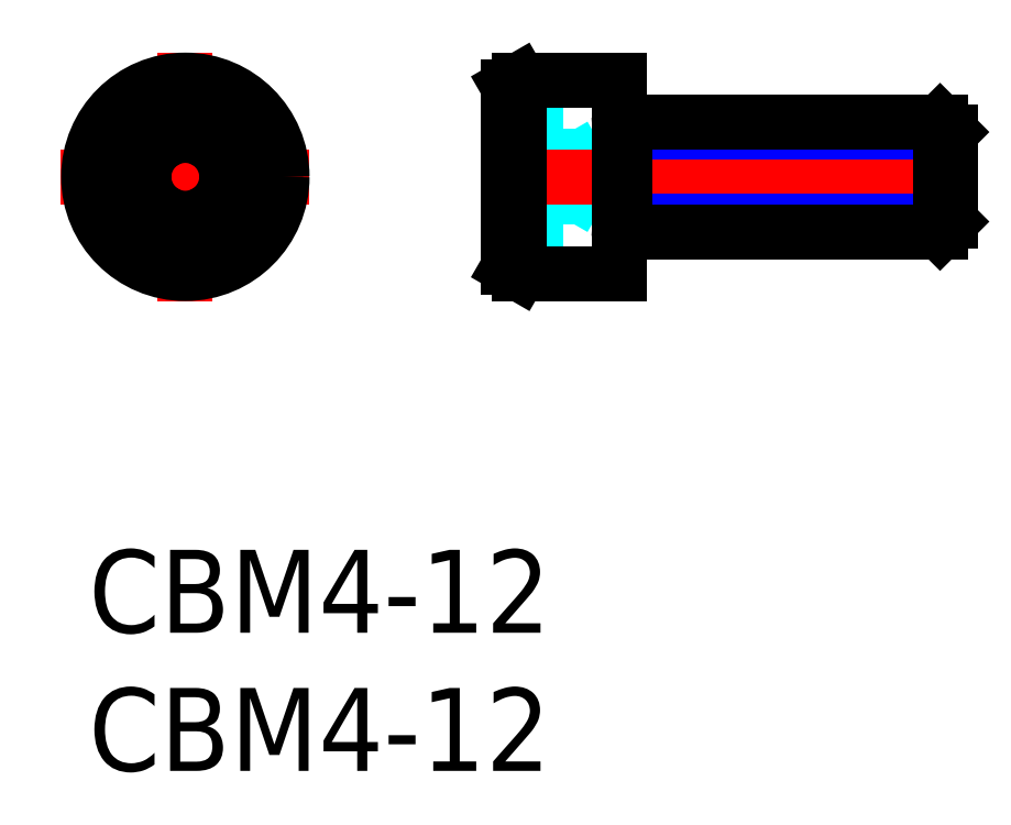
<metadata>
{"format":"dxf","ext":"dxf","renderer":"ezdxf+matplotlib","layout":"modelspace","background":"white","min_lineweight":24,"dpi":150}
</metadata>
<code>
0
SECTION
2
ENTITIES
0
INSERT
8
MSM_CONTINUOUS
2
*U8
10
0
20
0
30
0
0
INSERT
8
MSM_CONTINUOUS
2
*U9
10
0
20
0
30
0
0
LINE
8
MSM_CENTER
10
-1
20
13.5
30
0
11
8
21
13.5
31
0
0
LINE
8
MSM_CENTER
10
3.5
20
9
30
0
11
3.5
21
18
31
0
0
CIRCLE
8
MSM_CONTINUOUS
10
3.5
20
13.5
30
0
40
3.5
0
CIRCLE
8
MSM_CONTINUOUS
10
3.5
20
13.5
30
0
40
3.269
0
LINE
8
MSM_CONTINUOUS
10
3.5
20
11.77
30
0
11
2
21
12.63
31
0
0
LINE
8
MSM_CONTINUOUS
10
2
20
12.63
30
0
11
2
21
14.37
31
0
0
LINE
8
MSM_CONTINUOUS
10
2
20
14.37
30
0
11
3.5
21
15.23
31
0
0
LINE
8
MSM_CONTINUOUS
10
3.5
20
15.23
30
0
11
5
21
14.37
31
0
0
LINE
8
MSM_CONTINUOUS
10
5
20
14.37
30
0
11
5
21
12.63
31
0
0
LINE
8
MSM_CONTINUOUS
10
5
20
12.63
30
0
11
3.5
21
11.77
31
0
0
CIRCLE
8
MSM_CONTINUOUS
10
3.5
20
13.5
30
0
40
1.5
0
LINE
8
MSM_DASHED
10
17.19
20
15.23
30
0
11
15.19
21
15.23
31
0
0
LINE
8
MSM_DASHED
10
17.19
20
11.77
30
0
11
15.19
21
11.77
31
0
0
LINE
8
MSM_DASHED
10
17.19
20
15.23
30
0
11
17.19
21
11.77
31
0
0
LINE
8
MSM_DASHED
10
17.19
20
14.37
30
0
11
15.19
21
14.37
31
0
0
LINE
8
MSM_DASHED
10
18.06
20
13.5
30
0
11
17.19
21
15
31
0
0
LINE
8
MSM_DASHED
10
17.19
20
12
30
0
11
18.06
21
13.5
31
0
0
LINE
8
MSM_DASHED
10
17.19
20
12.63
30
0
11
15.19
21
12.63
31
0
0
LINE
8
MSM_CENTER
10
14.19
20
13.5
30
0
11
32.19
21
13.5
31
0
0
ARC
8
MSM_CONTINUOUS
10
19.39
20
11.3
30
0
40
0.2
50
90
51
180
0
ARC
8
MSM_CONTINUOUS
10
19.39
20
15.7
30
0
40
0.2
50
180
51
270
0
LINE
8
MSM_CONTINUOUS
10
15.19
20
10.23
30
0
11
15.59
21
10
31
0
0
LINE
8
MSM_CONTINUOUS
10
15.59
20
17
30
0
11
15.19
21
16.77
31
0
0
LINE
8
MSM_CONTINUOUS
10
15.19
20
16.77
30
0
11
15.19
21
10.23
31
0
0
LINE
8
MSM_CONTINUOUS
10
15.59
20
10
30
0
11
19.19
21
10
31
0
0
LINE
8
MSM_CONTINUOUS
10
19.19
20
17
30
0
11
15.59
21
17
31
0
0
LINE
8
MSM_CONTINUOUS
10
19.19
20
17
30
0
11
19.19
21
10
31
0
0
LINE
8
MSM_CONTINUOUS
10
15.59
20
17
30
0
11
15.59
21
10
31
0
0
LINE
8
MSM_NARROW
10
19.39
20
15.12
30
0
11
31.19
21
15.12
31
0
0
LINE
8
MSM_NARROW
10
19.39
20
11.88
30
0
11
31.19
21
11.88
31
0
0
LINE
8
MSM_CONTINUOUS
10
30.81
20
11.5
30
0
11
30.81
21
15.5
31
0
0
LINE
8
MSM_CONTINUOUS
10
19.39
20
15.5
30
0
11
19.39
21
11.5
31
0
0
LINE
8
MSM_CONTINUOUS
10
19.39
20
11.5
30
0
11
30.81
21
11.5
31
0
0
LINE
8
MSM_CONTINUOUS
10
19.39
20
15.5
30
0
11
30.81
21
15.5
31
0
0
LINE
8
MSM_CONTINUOUS
10
31.19
20
11.88
30
0
11
31.19
21
15.12
31
0
0
LINE
8
MSM_CONTINUOUS
10
31.19
20
15.12
30
0
11
30.81
21
15.5
31
0
0
LINE
8
MSM_CONTINUOUS
10
30.81
20
11.5
30
0
11
31.19
21
11.88
31
0
0
ENDSEC
0
EOF

</code>
